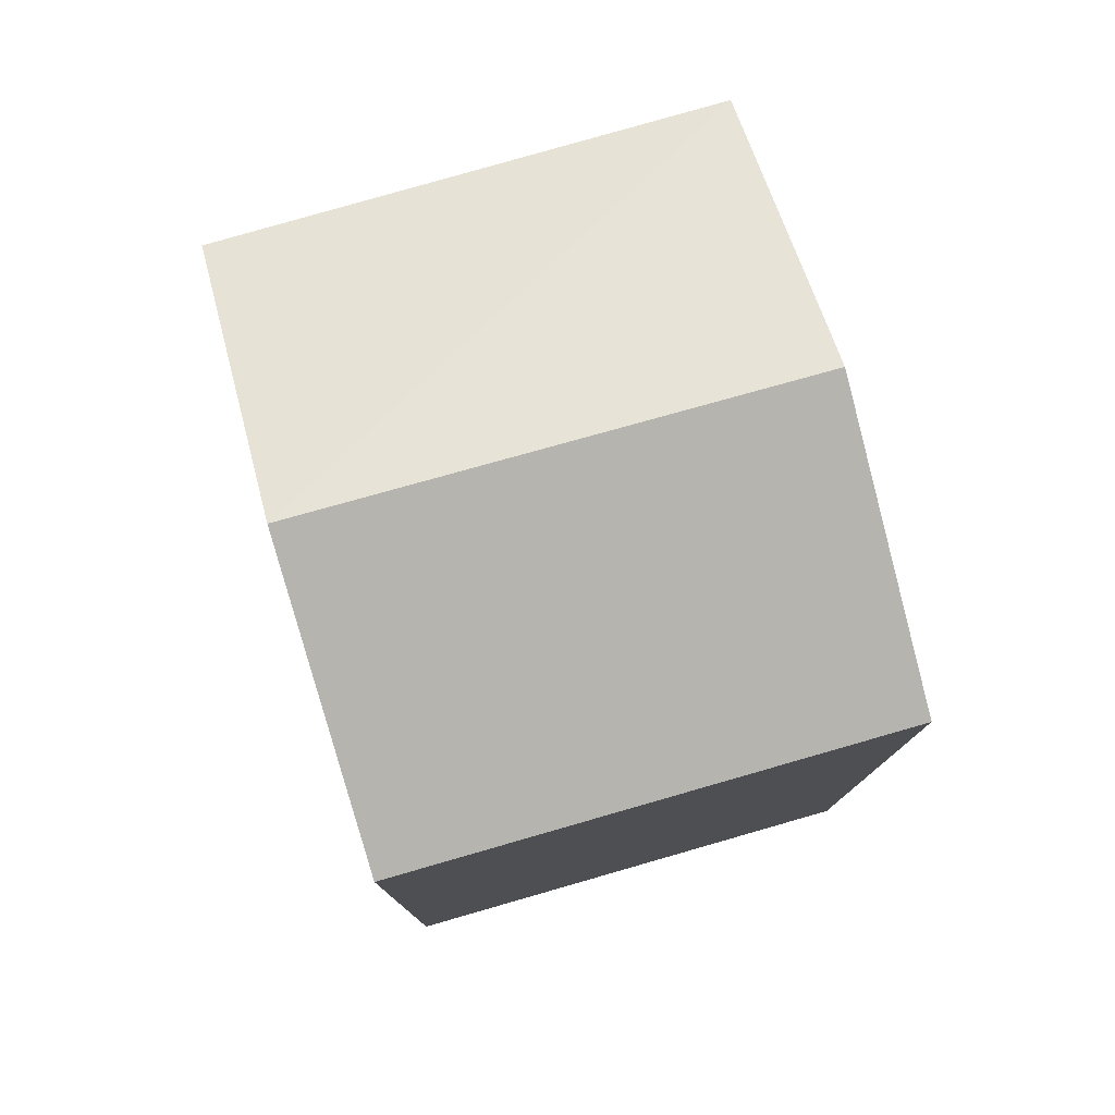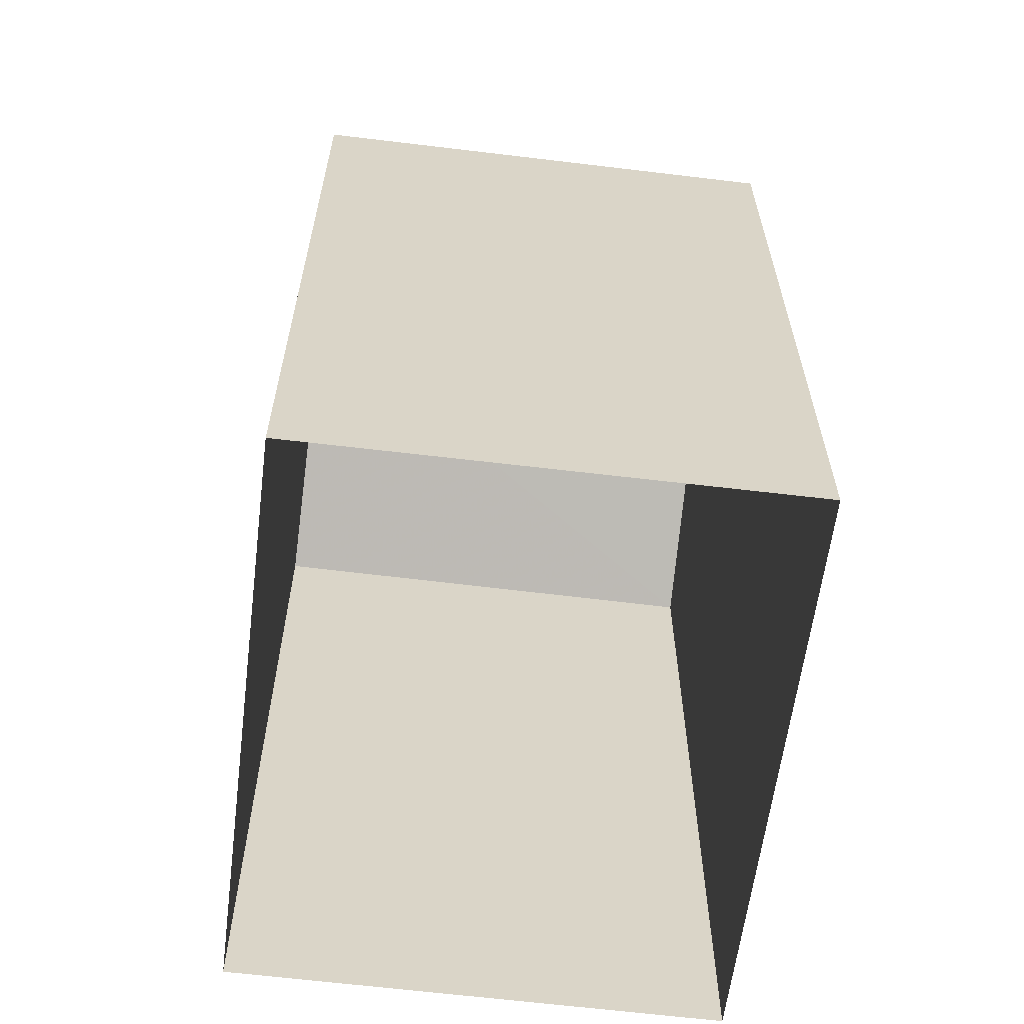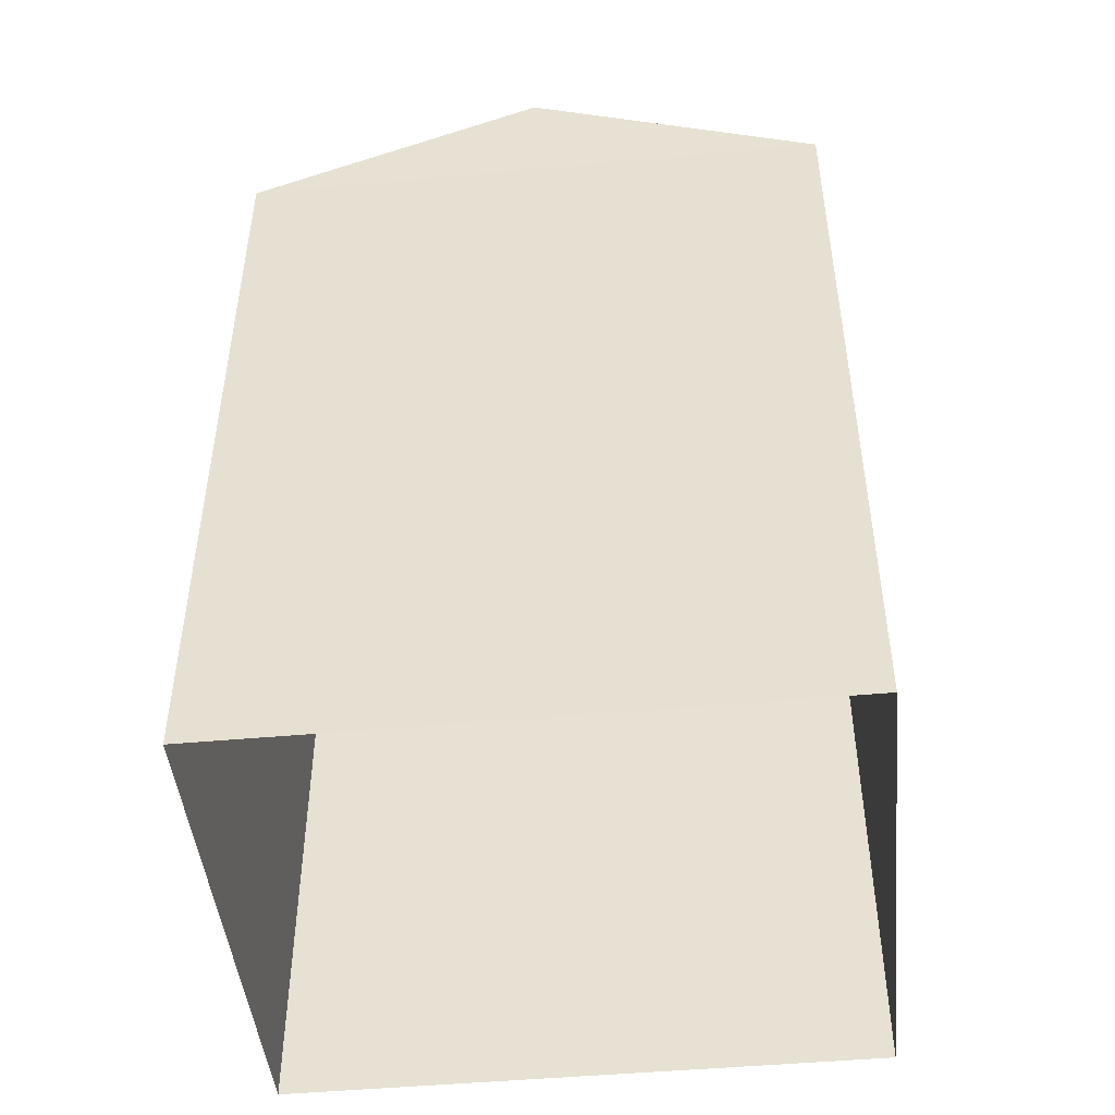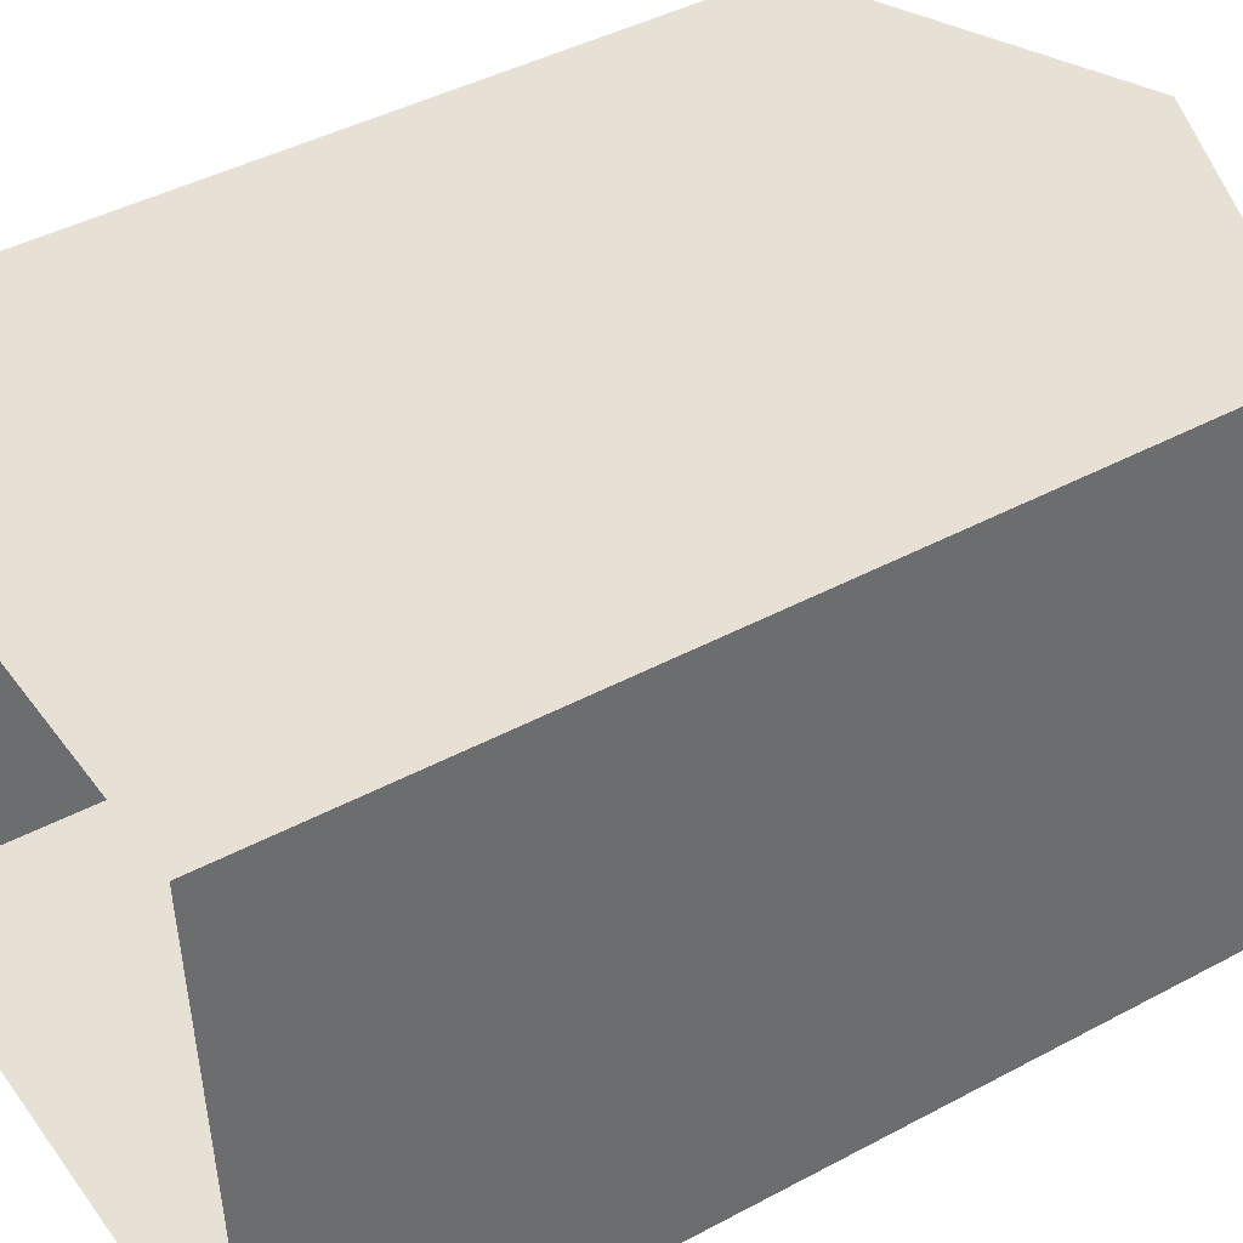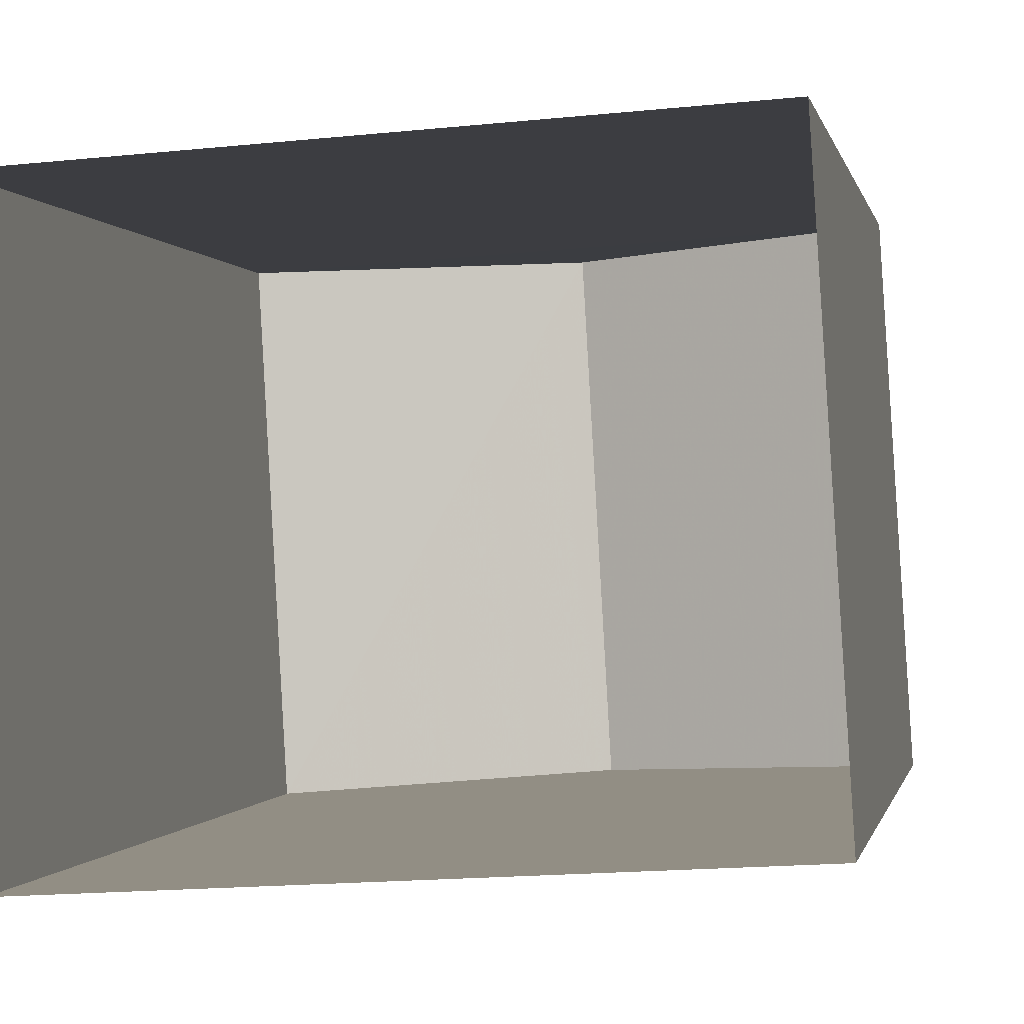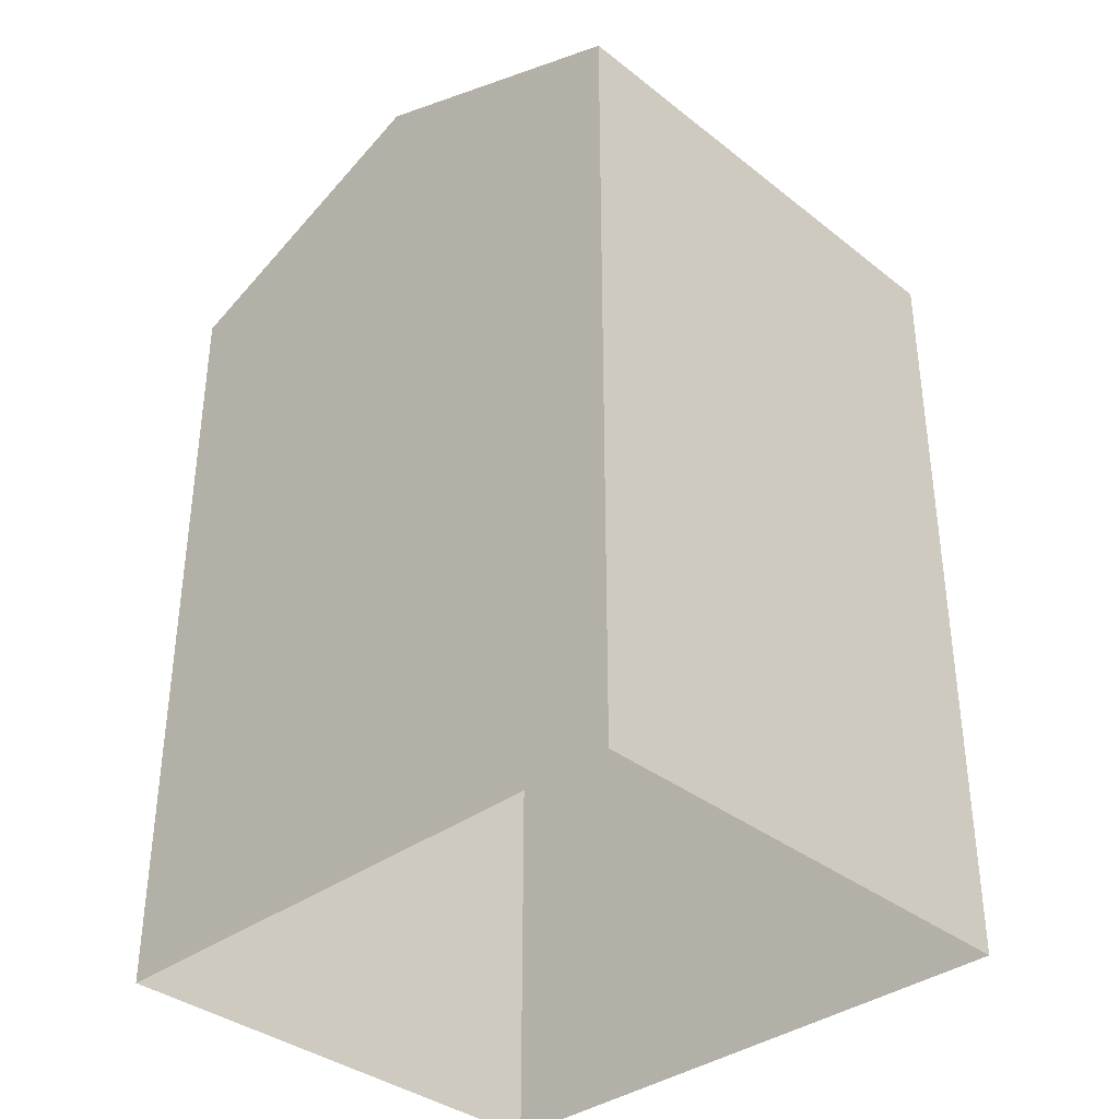
<metadata>
{"format":"obj","ext":"obj","renderer":"f3d","projection":"perspective","resolution":1024,"background":"white","views":[{"elev":78.2,"azim":70.6,"up":"+Z"},{"elev":-61.3,"azim":-100.6,"up":"+Z"},{"elev":-47.2,"azim":2.5,"up":"+Z"},{"elev":43.1,"azim":-122.3,"up":"+Y"},{"elev":-0.4,"azim":-169.5,"up":"+Y"},{"elev":-35.9,"azim":-139.2,"up":"+Z"}]}
</metadata>
<code>
v -3.732e+05 -1.044e+05 26
v -3.732e+05 -1.044e+05 26
v -3.732e+05 -1.044e+05 26
v -3.732e+05 -1.044e+05 26
v -3.732e+05 -1.044e+05 35.45
v -3.732e+05 -1.044e+05 35.45
v -3.732e+05 -1.044e+05 36.89
v -3.732e+05 -1.044e+05 36.89
v -3.732e+05 -1.044e+05 35.45
v -3.732e+05 -1.044e+05 35.45
f 1 2 3
f 4 1 3
f 5 6 7
f 8 5 7
f 9 10 8
f 7 9 8
f 9 3 2
f 10 9 2
f 6 1 4
f 6 5 1
f 10 2 5
f 10 5 8
f 2 1 5
f 6 4 9
f 6 9 7
f 4 3 9

</code>
